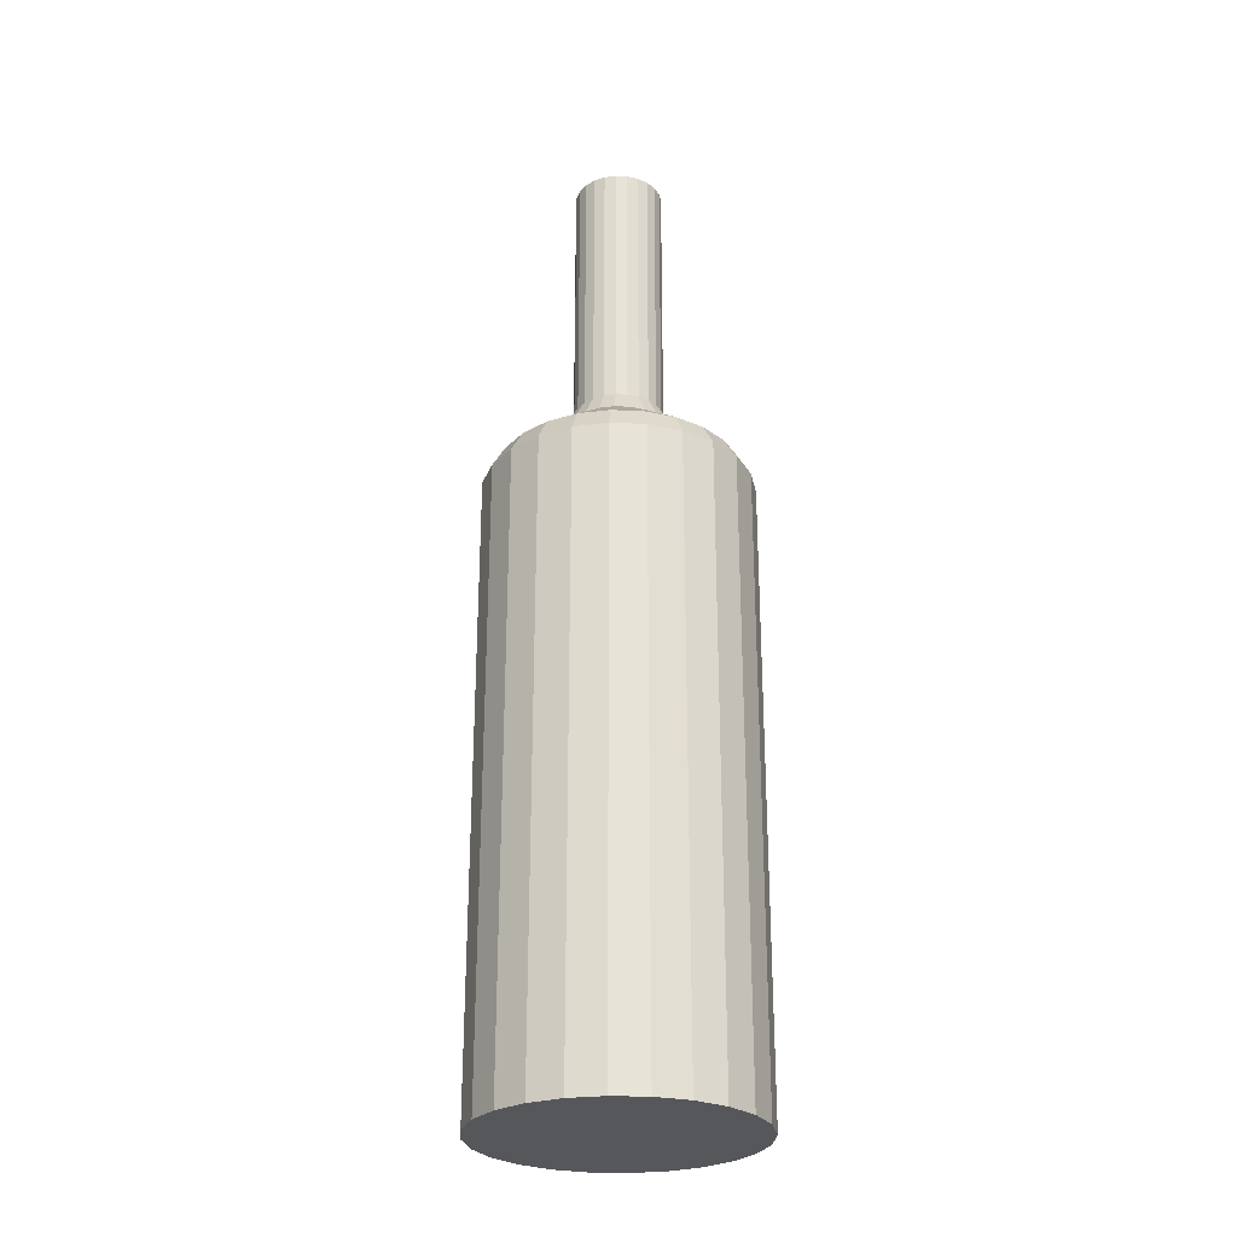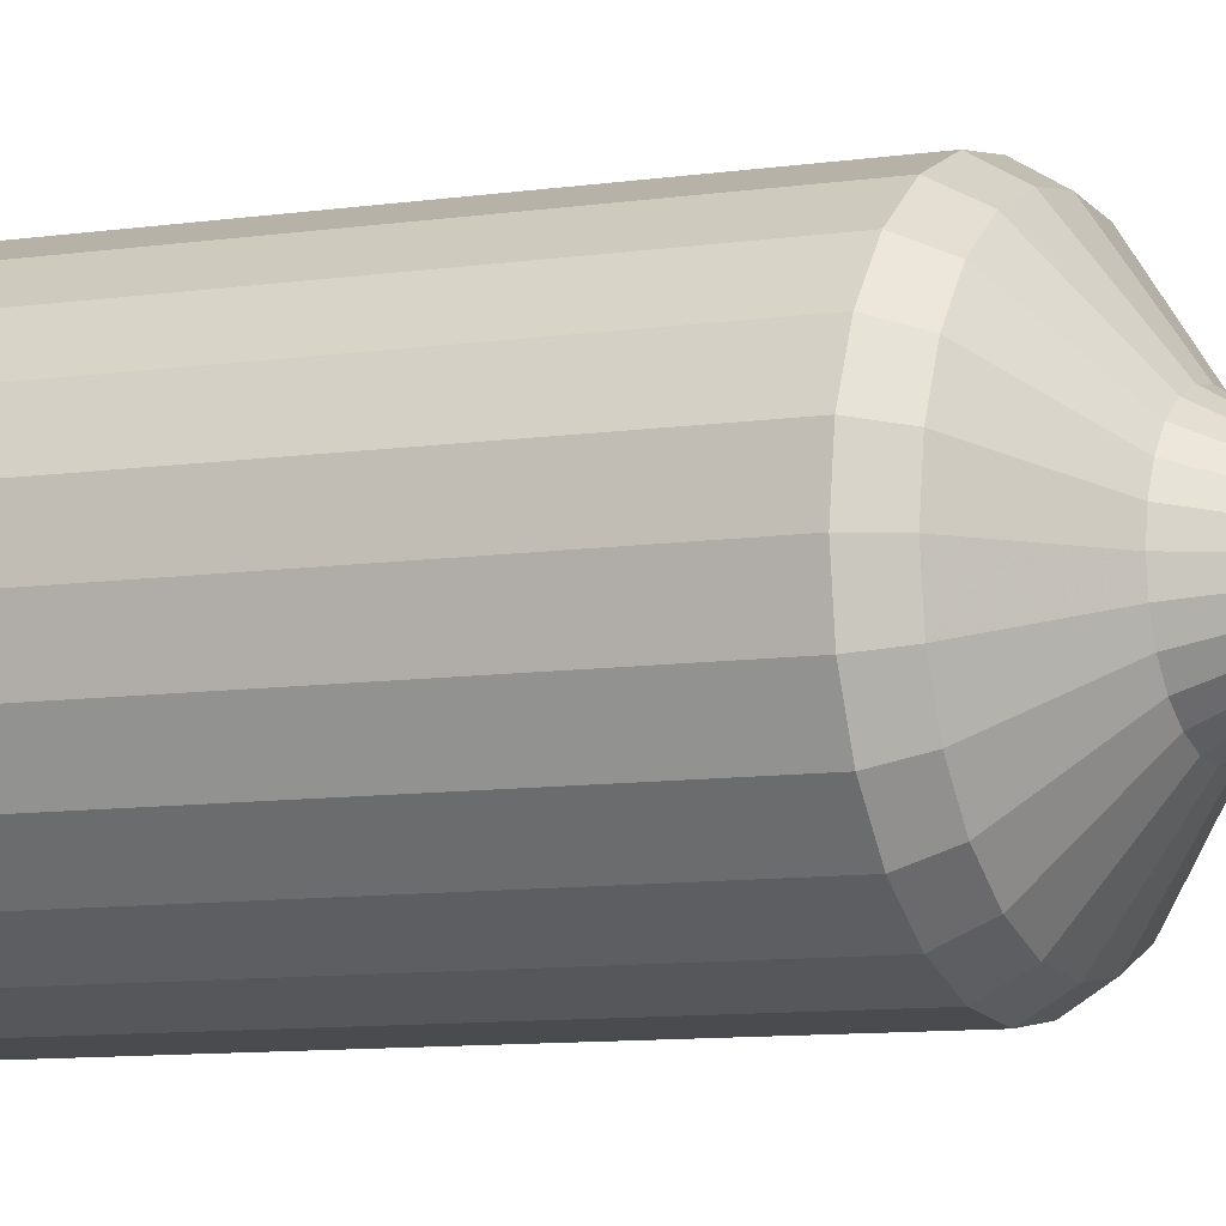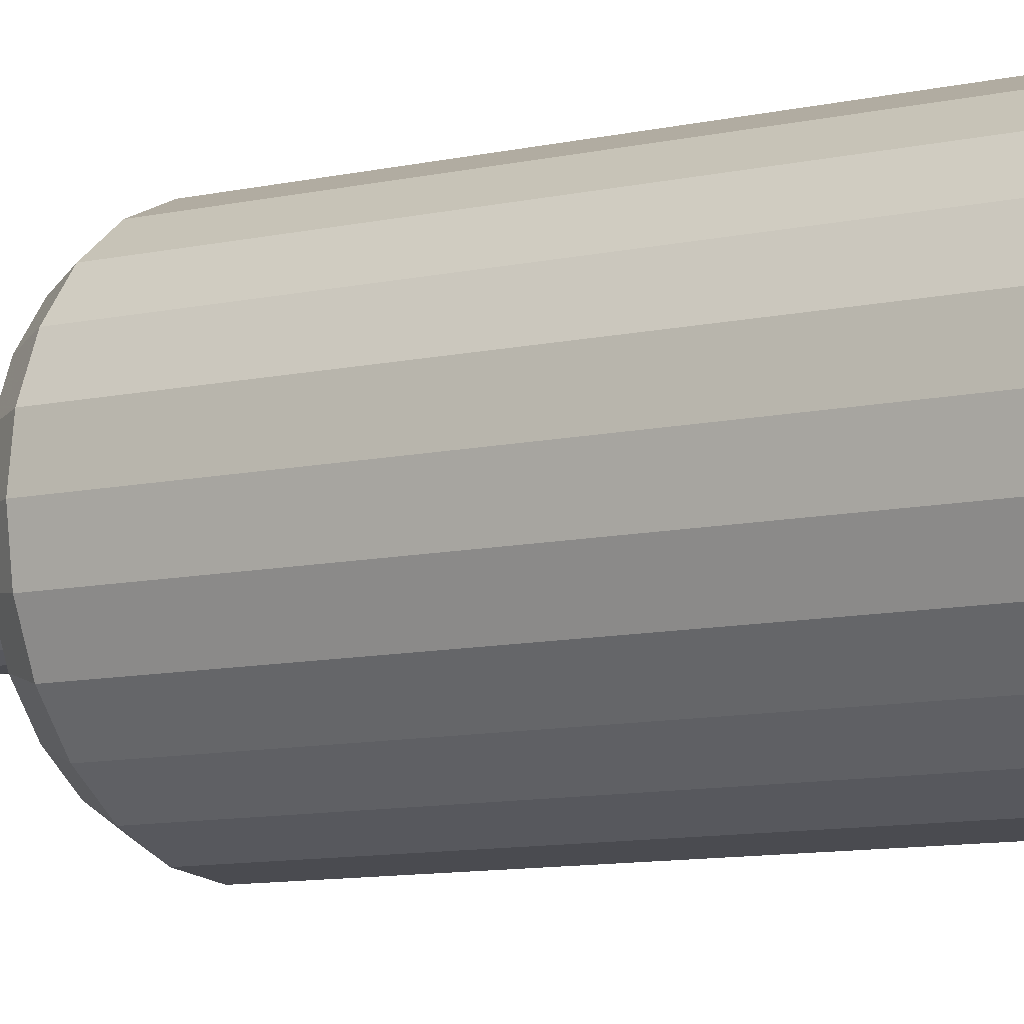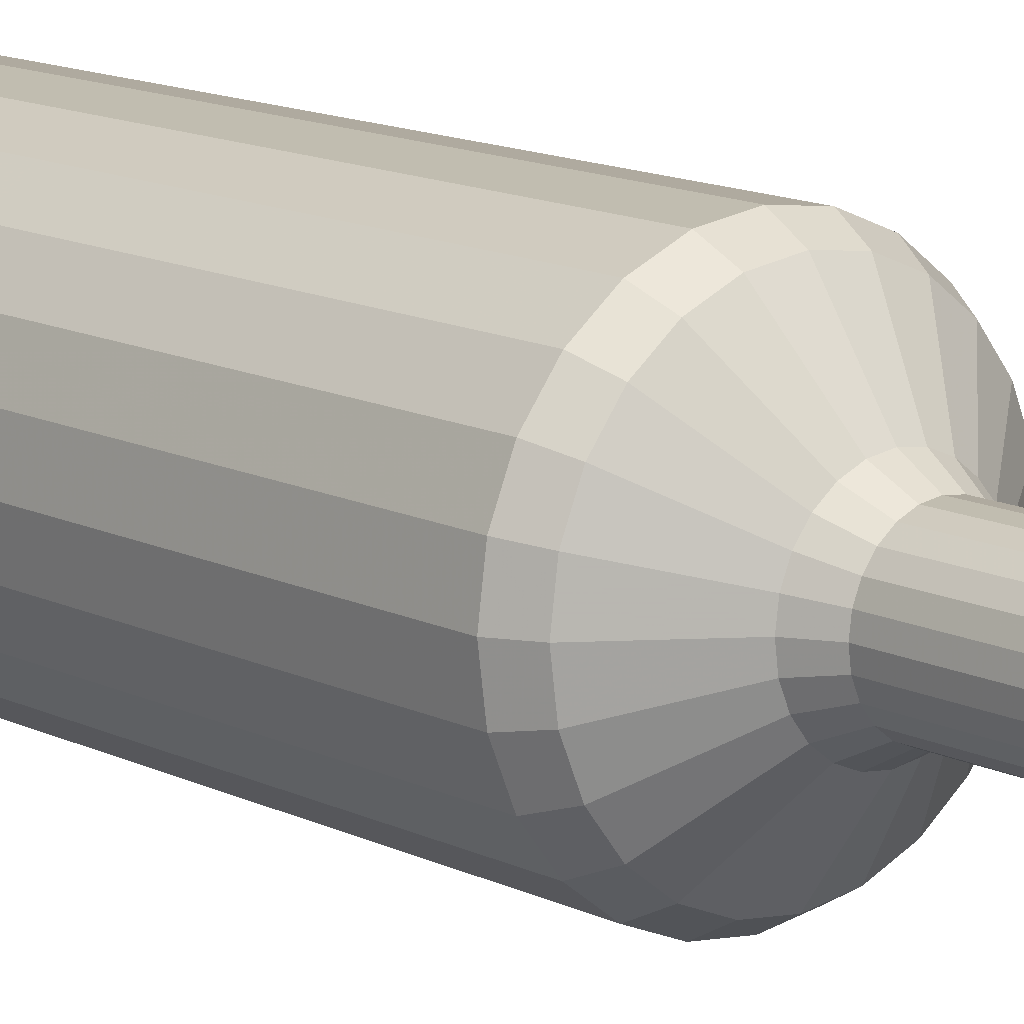
<metadata>
{"format":"obj","ext":"obj","renderer":"f3d","projection":"perspective","resolution":1024,"background":"white","views":[{"elev":-27.2,"azim":78.7,"up":"+Y"},{"elev":-7.4,"azim":116.0,"up":"+Z"},{"elev":-8.3,"azim":-55.3,"up":"+Z"},{"elev":13.0,"azim":138.6,"up":"+Z"}]}
</metadata>
<code>
o mesh2_mesh2-geometry
o mesh1_mesh1-geometry
v -0.1229 -0.4665 -0.03293
v -0.1229 -0.4665 0.03293
v -0.1272 -0.4665 0
v -0.1102 -0.4665 0.06361
v -0.1272 0.1272 0
v -0.1229 0.1272 -0.03293
v -0.1102 -0.4665 -0.06361
v -0.1229 0.1272 0.03293
v -0.1102 0.1272 -0.06361
v -0.08996 -0.4665 0.08996
v -0.1102 0.1272 0.06361
v -0.1108 0.1484 0.0297
v -0.1108 0.1484 -0.0297
v -0.09938 0.1484 -0.05738
v -0.08996 0.1272 -0.08996
v -0.08996 -0.4665 -0.08996
v -0.09938 0.1484 0.05738
v -0.1148 0.1484 0
v -0.08115 0.1484 -0.08115
v -0.06361 -0.4665 0.1102
v -0.08996 0.1272 0.08996
v -0.08115 0.1484 0.08115
v -0.08482 0.1696 0
v -0.08193 0.1696 0.02195
v -0.08193 0.1696 -0.02195
v -0.07346 0.1696 -0.04241
v -0.06361 -0.4665 -0.1102
v -0.06361 0.1272 -0.1102
v -0.06361 0.1272 0.1102
v -0.07346 0.1696 0.04241
v -0.05998 0.1696 -0.05998
v -0.05738 0.1484 -0.09938
v -0.03293 -0.4665 0.1229
v -0.03293 0.1272 0.1229
v -0.05738 0.1484 0.09938
v -0.05998 0.1696 0.05998
v -0.05488 0.1908 0
v -0.05301 0.1908 0.0142
v -0.05301 0.1908 -0.0142
v -0.04752 0.1908 -0.02744
v -0.03293 -0.4665 -0.1229
v -0.03293 0.1272 -0.1229
v -0.0297 0.1484 0.1108
v -0.04752 0.1908 0.02744
v -0.0388 0.1908 -0.0388
v -0.04241 0.1696 -0.07346
v -0.0297 0.1484 -0.1108
v 0 -0.4665 0.1272
v 0 0.1272 0.1272
v 0 0.1484 0.1148
v -0.04241 0.1696 0.07346
v -0.0388 0.1908 0.0388
v -0.04096 0.212 0.01098
v -0.03673 0.212 0.0212
v -0.04096 0.212 -0.01098
v -0.03673 0.212 -0.0212
v -0.02999 0.212 -0.02999
v -0 -0.4665 -0.1272
v -0 0.1272 -0.1272
v -0.02195 0.1696 0.08193
v -0.02999 0.212 0.02999
v -0.04241 0.212 0
v -0.02744 0.1908 -0.04752
v -0.02195 0.1696 -0.08193
v -0 0.1484 -0.1148
v 0.03293 -0.4665 0.1229
v 0.03293 0.1272 0.1229
v 0.0297 0.1484 0.1108
v 0 0.1696 0.08482
v -0.02744 0.1908 0.04752
v -0.0212 0.212 0.03673
v -0.04241 0.4665 0
v -0.04096 0.4665 0.01098
v -0.03673 0.4665 0.0212
v -0.04096 0.4665 -0.01098
v -0.03673 0.4665 -0.0212
v -0.02999 0.4665 -0.02999
v -0.0212 0.212 -0.03673
v 0.03293 -0.4665 -0.1229
v 0.03293 0.1272 -0.1229
v -0.0142 0.1908 0.05301
v -0.0212 0.4665 0.03673
v -0.02999 0.4665 0.02999
v -0.0142 0.1908 -0.05301
v 0 0.1696 -0.08482
v 0.0297 0.1484 -0.1108
v 0.06361 -0.4665 0.1102
v 0.06361 0.1272 0.1102
v 0.05738 0.1484 0.09938
v 0.02195 0.1696 0.08193
v 0 0.1908 0.05488
v -0.01098 0.212 0.04096
v -0.01098 0.4665 0.04096
v -0.0212 0.4665 -0.03673
v -0.01098 0.212 -0.04096
v 0.02195 0.1696 -0.08193
v 0.06361 -0.4665 -0.1102
v 0.06361 0.1272 -0.1102
v 0.04241 0.1696 0.07346
v 0 0.212 0.04241
v 0 0.1908 -0.05488
v 0.0142 0.1908 -0.05301
v 0.04241 0.1696 -0.07346
v 0.05738 0.1484 -0.09938
v 0.08996 -0.4665 0.08996
v 0.08996 0.1272 0.08996
v 0.08115 0.1484 0.08115
v 0.05998 0.1696 0.05998
v 0.02744 0.1908 0.04752
v 0.0142 0.1908 0.05301
v 0.01098 0.212 0.04096
v 0 0.4665 0.04241
v -0.01098 0.4665 -0.04096
v 0 0.212 -0.04241
v 0.02744 0.1908 -0.04752
v 0.08996 -0.4665 -0.08996
v 0.08996 0.1272 -0.08996
v 0.0388 0.1908 0.0388
v 0.01098 0.4665 0.04096
v 0.01098 0.212 -0.04096
v 0.05998 0.1696 -0.05998
v 0.0388 0.1908 -0.0388
v 0.08115 0.1484 -0.08115
v 0.1102 -0.4665 0.06361
v 0.1102 0.1272 0.06361
v 0.07346 0.1696 0.04241
v 0.04752 0.1908 0.02744
v 0.0212 0.212 0.03673
v 0.02999 0.212 0.02999
v 0.0212 0.4665 0.03673
v 0 0.4665 -0.04241
v 0.0212 0.212 -0.03673
v 0.1102 0.1272 -0.06361
v 0.1102 -0.4665 -0.06361
v 0.09938 0.1484 0.05738
v 0.01098 0.4665 -0.04096
v 0.07346 0.1696 -0.04241
v 0.04752 0.1908 -0.02744
v 0.02999 0.212 -0.02999
v 0.09938 0.1484 -0.05738
v 0.1229 -0.4665 0.03293
v 0.1229 0.1272 0.03293
v 0.08193 0.1696 0.02195
v 0.05301 0.1908 0.0142
v 0.03673 0.212 0.0212
v 0.02999 0.4665 0.02999
v 0.0212 0.4665 -0.03673
v 0.1229 0.1272 -0.03293
v 0.1229 -0.4665 -0.03293
v 0.1108 0.1484 0.0297
v 0.08193 0.1696 -0.02195
v 0.05301 0.1908 -0.0142
v 0.03673 0.212 -0.0212
v 0.02999 0.4665 -0.02999
v 0.1108 0.1484 -0.0297
v 0.1272 -0.4665 -0
v 0.1272 0.1272 -0
v 0.08482 0.1696 -0
v 0.05488 0.1908 -0
v 0.04096 0.212 0.01098
v 0.03673 0.4665 0.0212
v 0.03673 0.4665 -0.0212
v 0.1148 0.1484 -0
v 0.04096 0.212 -0.01098
v 0.04096 0.4665 -0.01098
v 0.04241 0.212 -0
v 0.04096 0.4665 0.01098
v 0.04241 0.4665 -0
f 73 75 72
f 72 75 73
f 75 73 74
f 74 73 75
f 76 74 83
f 83 74 76
f 75 74 76
f 76 74 75
f 76 83 77
f 77 83 76
f 77 83 82
f 82 83 77
f 94 82 93
f 93 82 94
f 77 82 94
f 94 82 77
f 94 93 113
f 113 93 94
f 113 93 112
f 112 93 113
f 131 112 119
f 119 112 131
f 113 112 131
f 131 112 113
f 136 119 130
f 130 119 136
f 131 119 136
f 136 119 131
f 136 130 147
f 147 130 136
f 147 130 146
f 146 130 147
f 147 146 154
f 154 146 147
f 154 146 161
f 161 146 154
f 154 161 162
f 162 161 154
f 162 167 165
f 165 167 162
f 162 161 167
f 167 161 162
f 165 167 168
f 168 167 165
f 1 2 3
f 2 1 4
f 3 2 1
f 4 1 2
f 2 5 3
f 3 5 2
f 3 6 1
f 1 6 3
f 4 1 7
f 7 1 4
f 4 8 2
f 2 8 4
f 5 2 8
f 8 2 5
f 6 3 5
f 5 3 6
f 9 1 6
f 6 1 9
f 1 9 7
f 7 9 1
f 4 7 10
f 10 7 4
f 8 4 11
f 11 4 8
f 12 5 8
f 8 5 12
f 5 13 6
f 6 13 5
f 6 14 9
f 9 14 6
f 15 7 9
f 9 7 15
f 10 7 16
f 16 7 10
f 10 11 4
f 4 11 10
f 17 8 11
f 11 8 17
f 5 12 18
f 18 12 5
f 8 17 12
f 12 17 8
f 13 5 18
f 18 5 13
f 14 6 13
f 13 6 14
f 19 9 14
f 14 9 19
f 7 15 16
f 16 15 7
f 9 19 15
f 15 19 9
f 10 16 20
f 20 16 10
f 11 10 21
f 21 10 11
f 11 22 17
f 17 22 11
f 12 23 18
f 18 23 12
f 17 24 12
f 12 24 17
f 23 13 18
f 18 13 23
f 25 14 13
f 13 14 25
f 26 19 14
f 14 19 26
f 15 27 16
f 16 27 15
f 19 28 15
f 15 28 19
f 20 16 27
f 27 16 20
f 29 10 20
f 20 10 29
f 10 29 21
f 21 29 10
f 22 11 21
f 21 11 22
f 22 30 17
f 17 30 22
f 23 12 24
f 24 12 23
f 24 17 30
f 30 17 24
f 13 23 25
f 25 23 13
f 14 25 26
f 26 25 14
f 19 26 31
f 31 26 19
f 27 15 28
f 28 15 27
f 28 19 32
f 32 19 28
f 20 27 33
f 33 27 20
f 20 34 29
f 29 34 20
f 35 21 29
f 29 21 35
f 21 35 22
f 22 35 21
f 30 22 36
f 36 22 30
f 24 37 23
f 23 37 24
f 30 38 24
f 24 38 30
f 37 25 23
f 23 25 37
f 39 26 25
f 25 26 39
f 40 31 26
f 26 31 40
f 31 32 19
f 19 32 31
f 28 41 27
f 27 41 28
f 32 42 28
f 28 42 32
f 33 27 41
f 41 27 33
f 34 20 33
f 33 20 34
f 43 29 34
f 34 29 43
f 29 43 35
f 35 43 29
f 35 36 22
f 22 36 35
f 36 44 30
f 30 44 36
f 37 24 38
f 38 24 37
f 38 30 44
f 44 30 38
f 25 37 39
f 39 37 25
f 26 39 40
f 40 39 26
f 31 40 45
f 45 40 31
f 32 31 46
f 46 31 32
f 41 28 42
f 42 28 41
f 42 32 47
f 47 32 42
f 33 41 48
f 48 41 33
f 33 49 34
f 34 49 33
f 34 50 43
f 43 50 34
f 43 51 35
f 35 51 43
f 36 35 51
f 51 35 36
f 44 36 52
f 52 36 44
f 53 37 38
f 38 37 53
f 54 38 44
f 44 38 54
f 37 55 39
f 39 55 37
f 39 56 40
f 40 56 39
f 40 57 45
f 45 57 40
f 45 46 31
f 31 46 45
f 46 47 32
f 32 47 46
f 42 58 41
f 41 58 42
f 47 59 42
f 42 59 47
f 48 41 58
f 58 41 48
f 49 33 48
f 48 33 49
f 50 34 49
f 49 34 50
f 50 60 43
f 43 60 50
f 51 43 60
f 60 43 51
f 51 52 36
f 36 52 51
f 61 44 52
f 52 44 61
f 37 53 62
f 62 53 37
f 38 54 53
f 53 54 38
f 44 61 54
f 54 61 44
f 55 37 62
f 62 37 55
f 56 39 55
f 55 39 56
f 57 40 56
f 56 40 57
f 57 63 45
f 45 63 57
f 46 45 63
f 63 45 46
f 47 46 64
f 64 46 47
f 58 42 59
f 59 42 58
f 59 47 65
f 65 47 59
f 48 58 66
f 66 58 48
f 48 67 49
f 49 67 48
f 49 68 50
f 50 68 49
f 60 50 69
f 69 50 60
f 60 70 51
f 51 70 60
f 52 51 70
f 70 51 52
f 52 71 61
f 61 71 52
f 53 72 62
f 62 72 53
f 54 73 53
f 53 73 54
f 61 74 54
f 54 74 61
f 62 75 55
f 55 75 62
f 55 76 56
f 56 76 55
f 56 77 57
f 57 77 56
f 63 57 78
f 78 57 63
f 63 64 46
f 46 64 63
f 64 65 47
f 47 65 64
f 59 79 58
f 58 79 59
f 65 80 59
f 59 80 65
f 66 58 79
f 79 58 66
f 67 48 66
f 66 48 67
f 68 49 67
f 67 49 68
f 68 69 50
f 50 69 68
f 69 81 60
f 60 81 69
f 70 60 81
f 81 60 70
f 71 52 70
f 70 52 71
f 82 61 71
f 71 61 82
f 72 53 73
f 73 53 72
f 75 62 72
f 72 62 75
f 73 54 74
f 74 54 73
f 74 61 83
f 83 61 74
f 76 55 75
f 75 55 76
f 77 56 76
f 76 56 77
f 77 78 57
f 57 78 77
f 78 84 63
f 63 84 78
f 64 63 84
f 84 63 64
f 65 64 85
f 85 64 65
f 79 59 80
f 80 59 79
f 80 65 86
f 86 65 80
f 66 79 87
f 87 79 66
f 66 88 67
f 67 88 66
f 67 89 68
f 68 89 67
f 69 68 90
f 90 68 69
f 81 69 91
f 91 69 81
f 92 70 81
f 81 70 92
f 70 92 71
f 71 92 70
f 61 82 83
f 83 82 61
f 71 93 82
f 82 93 71
f 78 77 94
f 94 77 78
f 84 78 95
f 95 78 84
f 84 85 64
f 64 85 84
f 96 65 85
f 85 65 96
f 80 97 79
f 79 97 80
f 65 96 86
f 86 96 65
f 86 98 80
f 80 98 86
f 87 79 97
f 97 79 87
f 88 66 87
f 87 66 88
f 89 67 88
f 88 67 89
f 99 68 89
f 89 68 99
f 68 99 90
f 90 99 68
f 90 91 69
f 69 91 90
f 100 81 91
f 91 81 100
f 81 100 92
f 92 100 81
f 93 71 92
f 92 71 93
f 94 95 78
f 78 95 94
f 95 101 84
f 84 101 95
f 85 84 101
f 101 84 85
f 85 102 96
f 96 102 85
f 97 80 98
f 98 80 97
f 103 86 96
f 96 86 103
f 98 86 104
f 104 86 98
f 87 97 105
f 105 97 87
f 87 106 88
f 88 106 87
f 88 107 89
f 89 107 88
f 89 108 99
f 99 108 89
f 109 90 99
f 99 90 109
f 91 90 110
f 110 90 91
f 91 111 100
f 100 111 91
f 112 92 100
f 100 92 112
f 92 112 93
f 93 112 92
f 95 94 113
f 113 94 95
f 101 95 114
f 114 95 101
f 102 85 101
f 101 85 102
f 115 96 102
f 102 96 115
f 98 116 97
f 97 116 98
f 86 103 104
f 104 103 86
f 96 115 103
f 103 115 96
f 104 117 98
f 98 117 104
f 105 97 116
f 116 97 105
f 106 87 105
f 105 87 106
f 107 88 106
f 106 88 107
f 108 89 107
f 107 89 108
f 118 99 108
f 108 99 118
f 90 109 110
f 110 109 90
f 99 118 109
f 109 118 99
f 111 91 110
f 110 91 111
f 119 100 111
f 111 100 119
f 100 119 112
f 112 119 100
f 113 114 95
f 95 114 113
f 114 102 101
f 101 102 114
f 120 115 102
f 102 115 120
f 116 98 117
f 117 98 116
f 121 104 103
f 103 104 121
f 122 103 115
f 115 103 122
f 117 104 123
f 123 104 117
f 105 116 124
f 124 116 105
f 124 106 105
f 105 106 124
f 125 107 106
f 106 107 125
f 107 126 108
f 108 126 107
f 108 127 118
f 118 127 108
f 128 110 109
f 109 110 128
f 129 109 118
f 118 109 129
f 110 128 111
f 111 128 110
f 111 130 119
f 119 130 111
f 114 113 131
f 131 113 114
f 102 114 120
f 120 114 102
f 115 120 132
f 132 120 115
f 133 116 117
f 117 116 133
f 104 121 123
f 123 121 104
f 103 122 121
f 121 122 103
f 132 122 115
f 115 122 132
f 123 133 117
f 117 133 123
f 124 116 134
f 134 116 124
f 106 124 125
f 125 124 106
f 107 125 135
f 135 125 107
f 126 107 135
f 135 107 126
f 127 108 126
f 126 108 127
f 127 129 118
f 118 129 127
f 109 129 128
f 128 129 109
f 130 111 128
f 128 111 130
f 131 120 114
f 114 120 131
f 136 132 120
f 120 132 136
f 116 133 134
f 134 133 116
f 137 123 121
f 121 123 137
f 138 121 122
f 122 121 138
f 122 132 139
f 139 132 122
f 133 123 140
f 140 123 133
f 124 134 141
f 141 134 124
f 141 125 124
f 124 125 141
f 142 135 125
f 125 135 142
f 135 143 126
f 126 143 135
f 126 144 127
f 127 144 126
f 129 127 145
f 145 127 129
f 146 128 129
f 129 128 146
f 128 146 130
f 130 146 128
f 120 131 136
f 136 131 120
f 132 136 147
f 147 136 132
f 148 134 133
f 133 134 148
f 123 137 140
f 140 137 123
f 121 138 137
f 137 138 121
f 139 138 122
f 122 138 139
f 147 139 132
f 132 139 147
f 140 148 133
f 133 148 140
f 141 134 149
f 149 134 141
f 125 141 142
f 142 141 125
f 135 142 150
f 150 142 135
f 143 135 150
f 150 135 143
f 144 126 143
f 143 126 144
f 144 145 127
f 127 145 144
f 145 146 129
f 129 146 145
f 134 148 149
f 149 148 134
f 151 140 137
f 137 140 151
f 152 137 138
f 138 137 152
f 138 139 153
f 153 139 138
f 139 147 154
f 154 147 139
f 148 140 155
f 155 140 148
f 141 149 156
f 156 149 141
f 156 142 141
f 141 142 156
f 157 150 142
f 142 150 157
f 150 158 143
f 143 158 150
f 143 159 144
f 144 159 143
f 145 144 160
f 160 144 145
f 146 145 161
f 161 145 146
f 157 149 148
f 148 149 157
f 140 151 155
f 155 151 140
f 137 152 151
f 151 152 137
f 153 152 138
f 138 152 153
f 139 162 153
f 153 162 139
f 162 139 154
f 154 139 162
f 163 148 155
f 155 148 163
f 149 157 156
f 156 157 149
f 142 156 157
f 157 156 142
f 150 157 163
f 163 157 150
f 158 150 163
f 163 150 158
f 159 143 158
f 158 143 159
f 159 160 144
f 144 160 159
f 160 161 145
f 145 161 160
f 148 163 157
f 157 163 148
f 158 155 151
f 151 155 158
f 159 151 152
f 152 151 159
f 152 153 164
f 164 153 152
f 165 153 162
f 162 153 165
f 155 158 163
f 163 158 155
f 151 159 158
f 158 159 151
f 160 159 166
f 166 159 160
f 161 160 167
f 167 160 161
f 152 166 159
f 159 166 152
f 153 165 164
f 164 165 153
f 166 152 164
f 164 152 166
f 166 167 160
f 160 167 166
f 168 164 165
f 165 164 168
f 164 168 166
f 166 168 164
f 167 166 168
f 168 166 167

</code>
